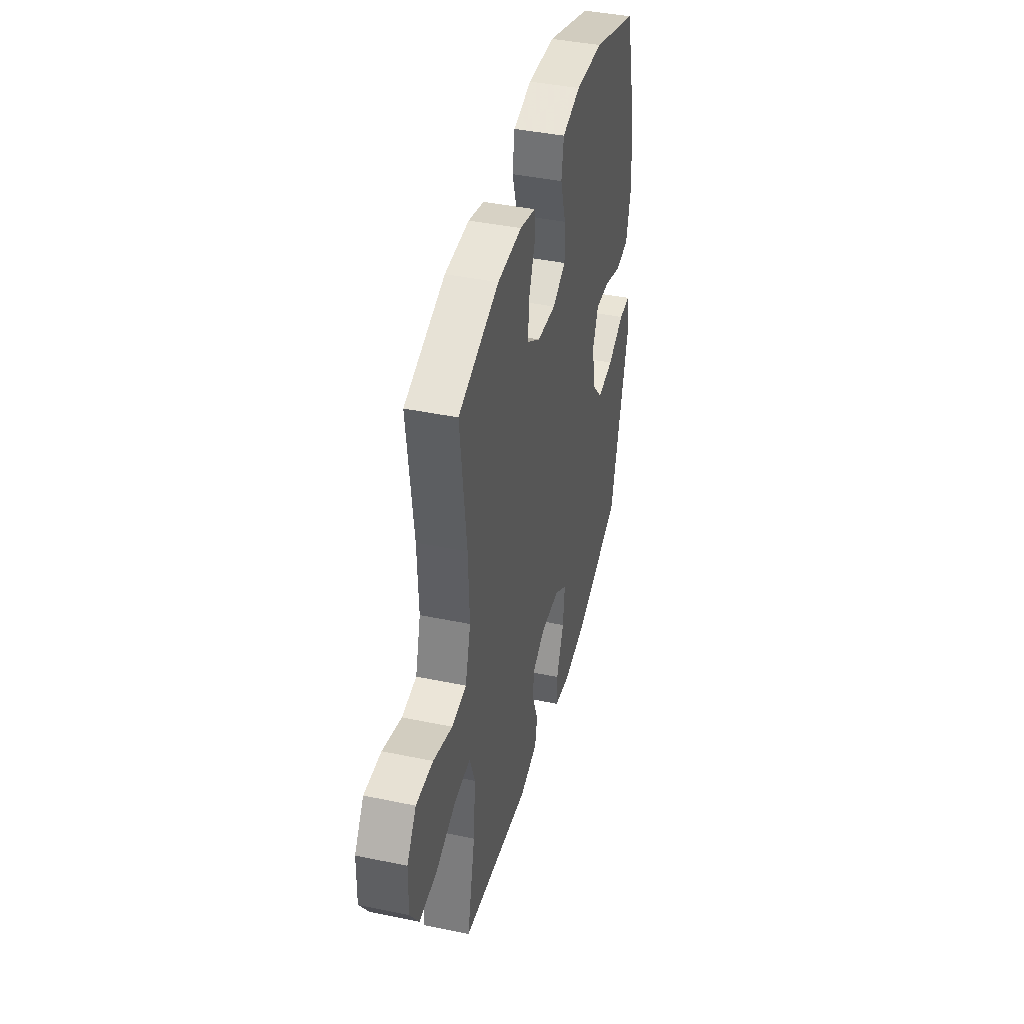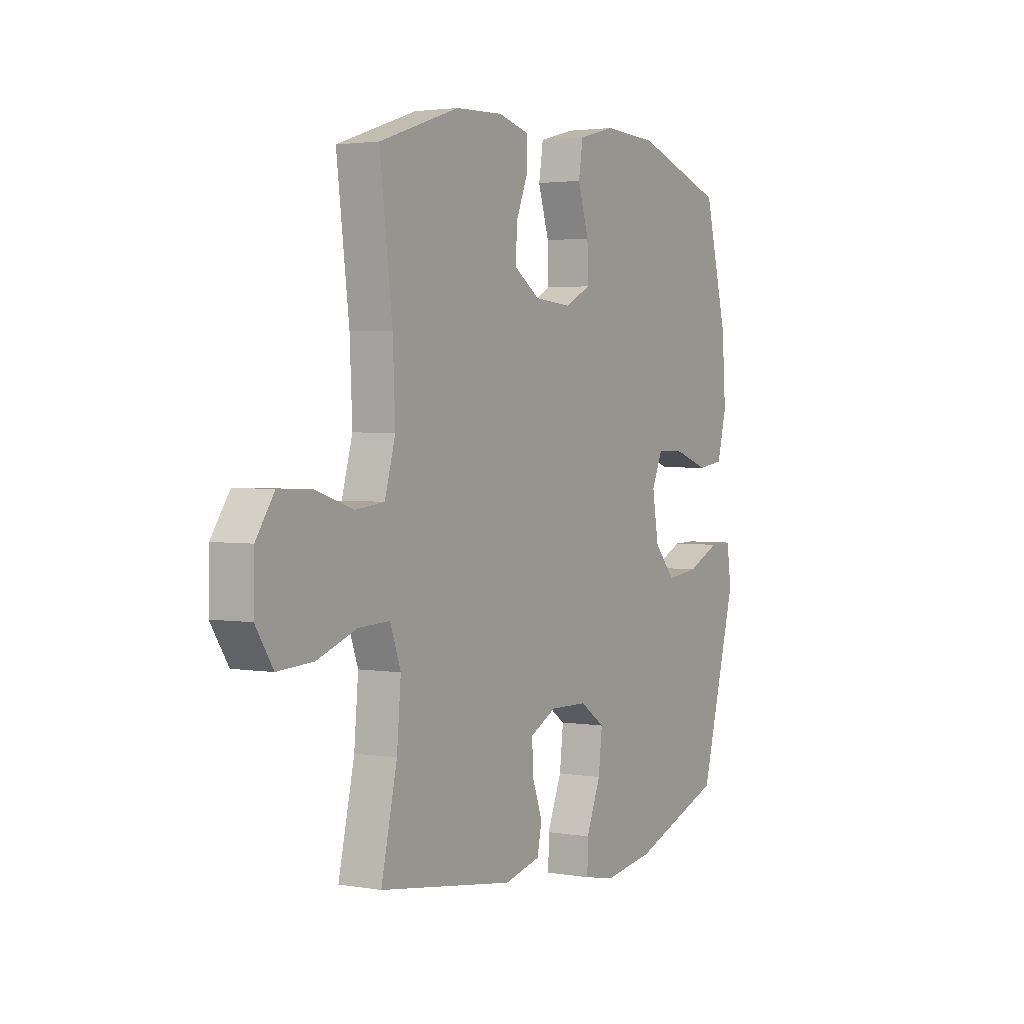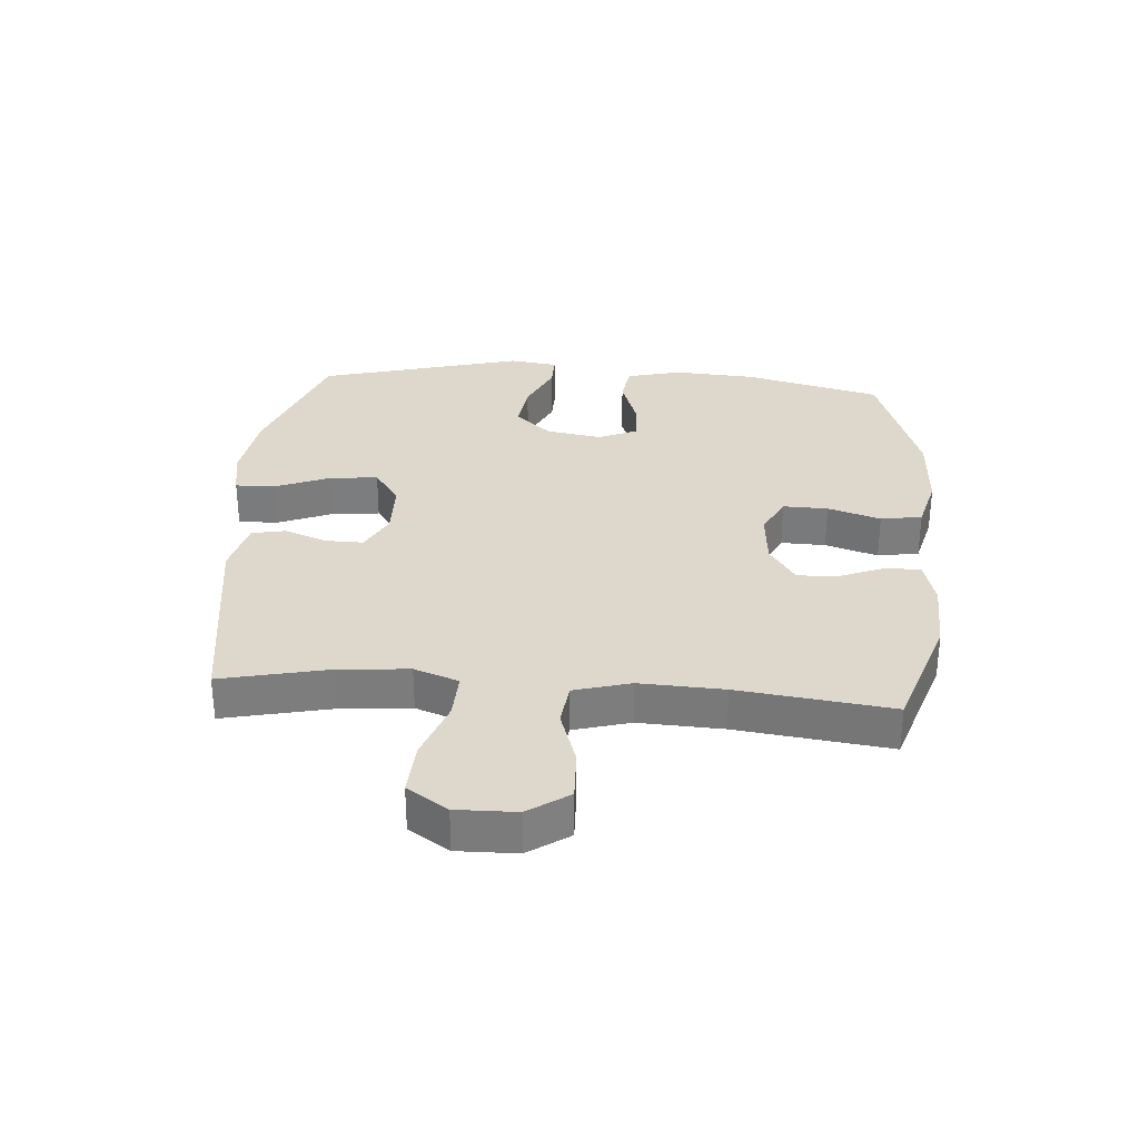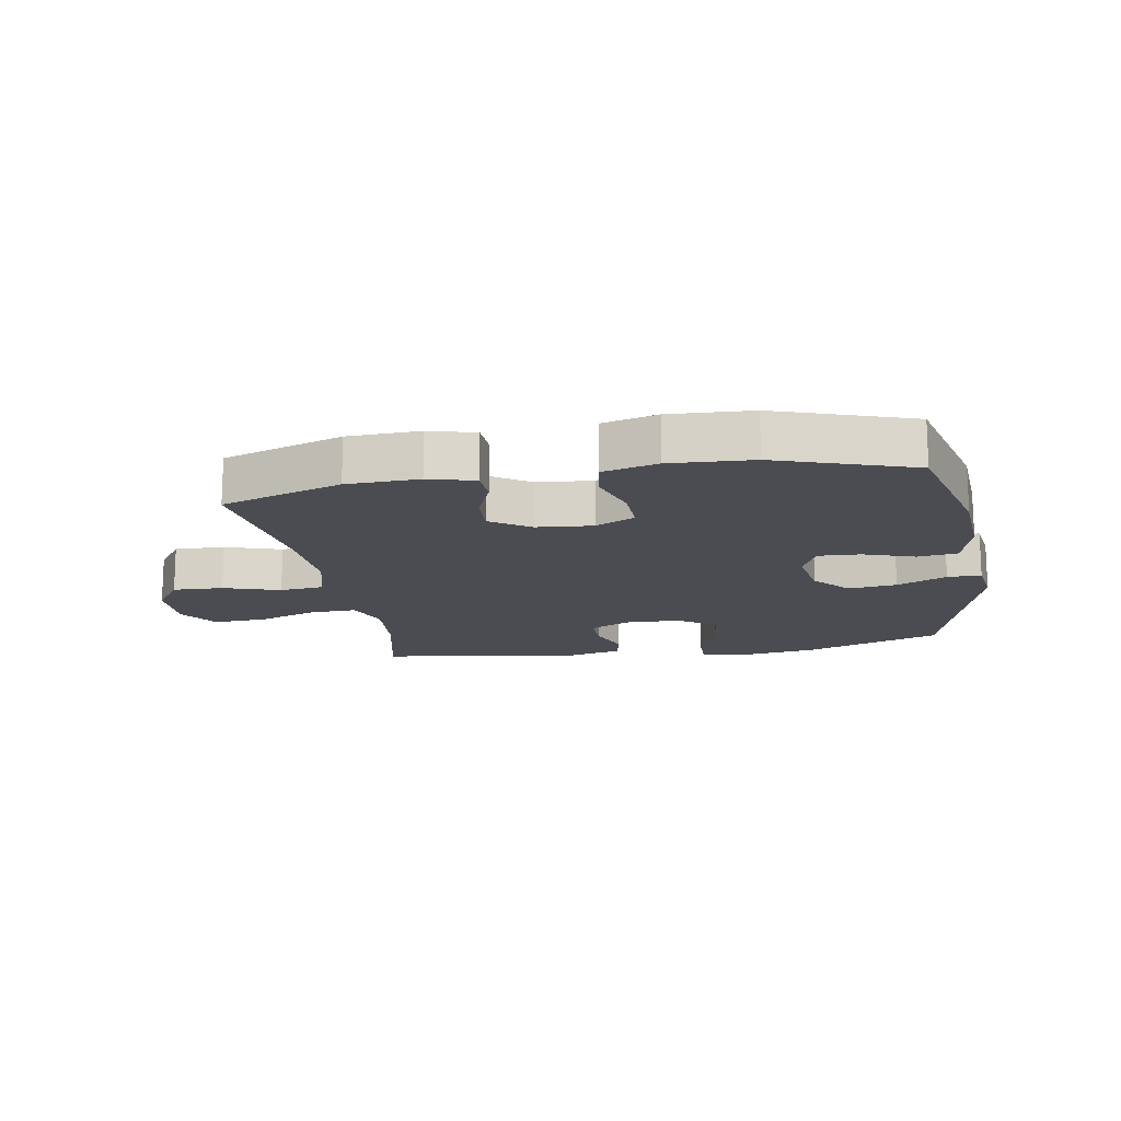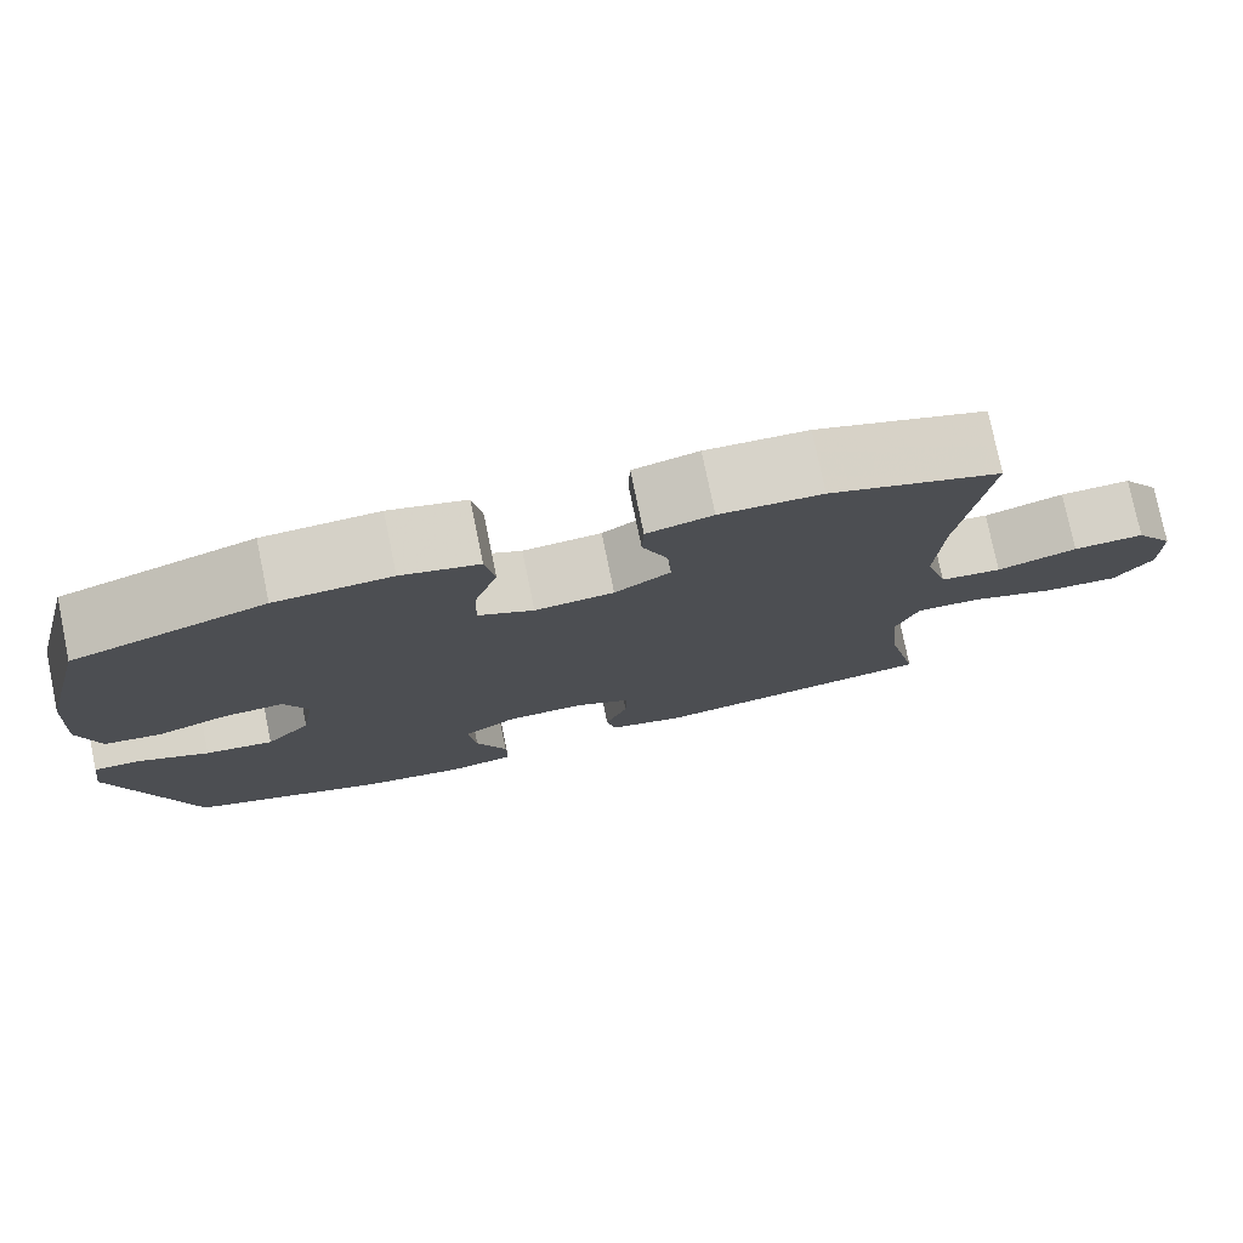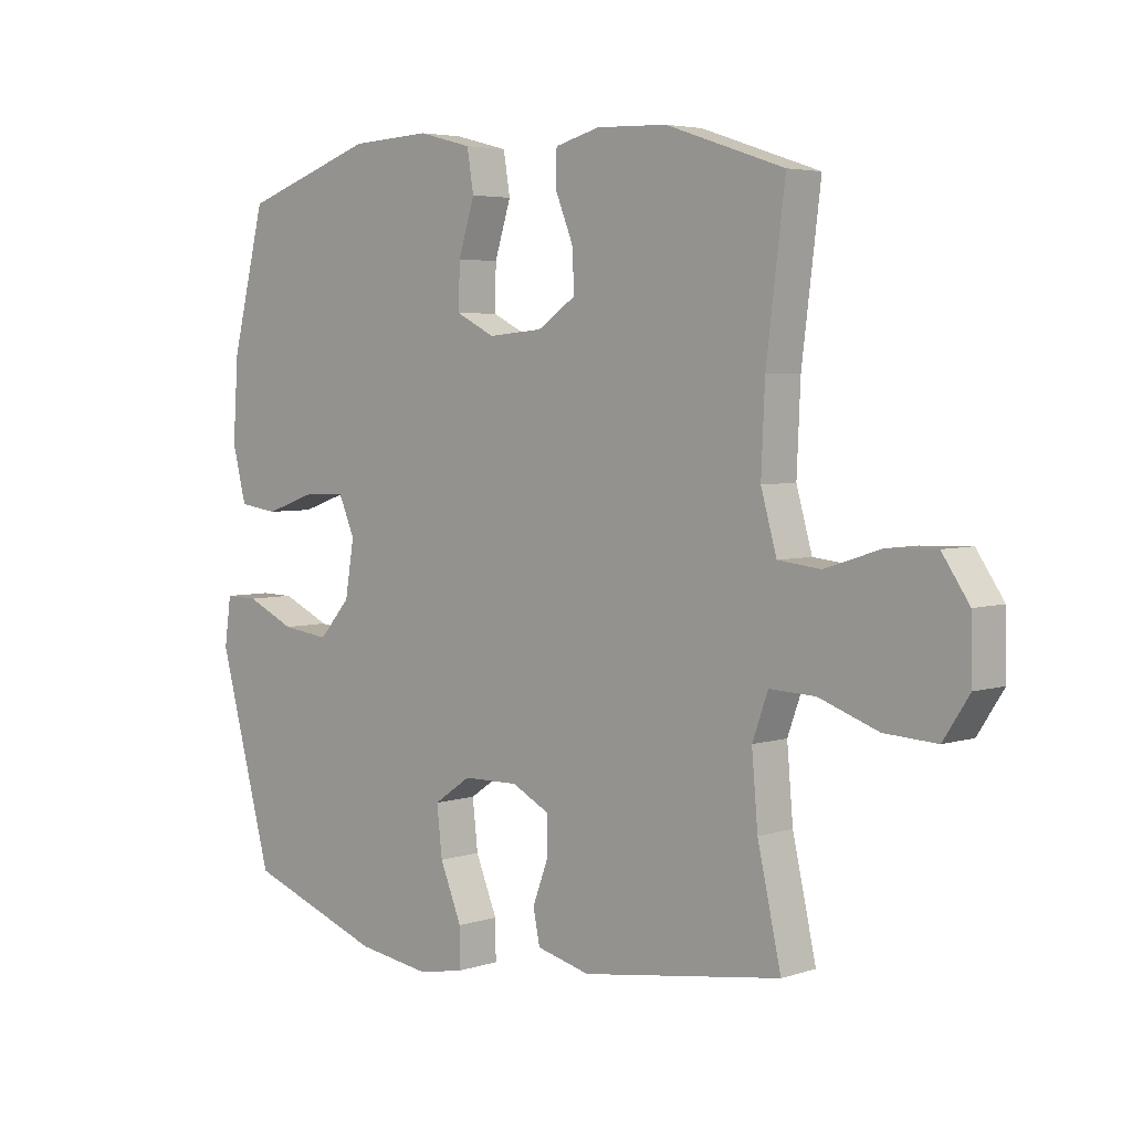
<metadata>
{"format":"obj","ext":"obj","renderer":"f3d","projection":"perspective","resolution":1024,"background":"white","views":[{"elev":41.5,"azim":-75.8,"up":"+Z"},{"elev":2.7,"azim":-59.4,"up":"+Z"},{"elev":31.2,"azim":-85.6,"up":"+Y"},{"elev":-15.3,"azim":9.9,"up":"+Y"},{"elev":77.5,"azim":168.3,"up":"+Z"},{"elev":4.4,"azim":-136.2,"up":"+Z"}]}
</metadata>
<code>
v -0.5 0.07 -0.5
v -0.461 0.07 -0.326
v -0.451 0.07 -0.211
v -0.477 0.07 -0.139
v -0.553 0.07 -0.142
v -0.651 0.07 -0.177
v -0.738 0.07 -0.182
v -0.781 0.07 -0.116
v -0.779 0.07 -0.019
v -0.734 0.07 0.047
v -0.652 0.07 0.044
v -0.56 0.07 0.014
v -0.489 0.07 0.022
v -0.463 0.07 0.114
v -0.469 0.07 0.251
v -0.5 0.07 0.5
v -0.304 0.07 0.565
v -0.187 0.07 0.569
v -0.112 0.07 0.549
v -0.11 0.07 0.494
v -0.14 0.07 0.42
v -0.144 0.07 0.352
v -0.08 0.07 0.309
v 0.011 0.07 0.301
v 0.075 0.07 0.333
v 0.073 0.07 0.406
v 0.046 0.07 0.492
v 0.057 0.07 0.559
v 0.146 0.07 0.582
v 0.279 0.07 0.575
v 0.5 0.07 0.5
v 0.556 0.07 0.277
v 0.565 0.07 0.143
v 0.542 0.07 0.053
v 0.477 0.07 0.044
v 0.393 0.07 0.073
v 0.324 0.07 0.076
v 0.297 0.07 0.014
v 0.312 0.07 -0.077
v 0.364 0.07 -0.136
v 0.443 0.07 -0.126
v 0.524 0.07 -0.089
v 0.579 0.07 -0.088
v 0.59 0.07 -0.167
v 0.5 0.07 -0.5
v 0.275 0.07 -0.581
v 0.153 0.07 -0.599
v 0.076 0.07 -0.584
v 0.077 0.07 -0.52
v 0.113 0.07 -0.432
v 0.122 0.07 -0.352
v 0.061 0.07 -0.31
v -0.031 0.07 -0.308
v -0.095 0.07 -0.341
v -0.094 0.07 -0.402
v -0.068 0.07 -0.472
v -0.079 0.07 -0.527
v -0.168 0.07 -0.549
v -0.5 0 -0.5
v -0.461 0 -0.326
v -0.451 0 -0.211
v -0.477 0 -0.139
v -0.553 0 -0.142
v -0.651 0 -0.177
v -0.738 0 -0.182
v -0.781 0 -0.116
v -0.779 0 -0.019
v -0.734 0 0.047
v -0.652 0 0.044
v -0.56 0 0.014
v -0.489 0 0.022
v -0.463 0 0.114
v -0.469 0 0.251
v -0.5 0 0.5
v -0.304 0 0.565
v -0.187 0 0.569
v -0.112 0 0.549
v -0.11 0 0.494
v -0.14 0 0.42
v -0.144 0 0.352
v -0.08 0 0.309
v 0.011 0 0.301
v 0.075 0 0.333
v 0.073 0 0.406
v 0.046 0 0.492
v 0.057 0 0.559
v 0.146 0 0.582
v 0.279 0 0.575
v 0.5 0 0.5
v 0.556 0 0.277
v 0.565 0 0.143
v 0.542 0 0.053
v 0.477 0 0.044
v 0.393 0 0.073
v 0.324 0 0.076
v 0.297 0 0.014
v 0.312 0 -0.077
v 0.364 0 -0.136
v 0.443 0 -0.126
v 0.524 0 -0.089
v 0.579 0 -0.088
v 0.59 0 -0.167
v 0.5 0 -0.5
v 0.275 0 -0.581
v 0.153 0 -0.599
v 0.076 0 -0.584
v 0.077 0 -0.52
v 0.113 0 -0.432
v 0.122 0 -0.352
v 0.061 0 -0.31
v -0.031 0 -0.308
v -0.095 0 -0.341
v -0.094 0 -0.402
v -0.068 0 -0.472
v -0.079 0 -0.527
v -0.168 0 -0.549
f 55 56 57 58
f 54 55 58 1
f 53 54 1 2
f 47 48 49 50
f 47 50 51
f 46 47 51
f 45 46 51
f 44 45 51 52
f 41 42 43 44
f 40 41 44 52
f 33 34 35 36
f 33 36 37
f 32 33 37
f 31 32 37
f 30 31 37 38
f 26 27 28 29
f 25 26 29 30
f 18 19 20 21
f 18 21 22
f 15 16 17 18
f 14 15 18 22
f 13 14 22 23
f 9 10 11 12
f 9 12 13
f 8 9 13
f 5 6 7 8
f 4 5 8 13
f 3 4 13 23
f 53 2 3 23
f 39 40 52 53
f 38 39 53 23
f 25 30 38
f 24 25 38
f 23 24 38
f 116 115 114 113
f 59 116 113 112
f 60 59 112 111
f 108 107 106 105
f 109 108 105
f 109 105 104
f 109 104 103
f 110 109 103 102
f 102 101 100 99
f 110 102 99 98
f 94 93 92 91
f 95 94 91
f 95 91 90
f 95 90 89
f 96 95 89 88
f 87 86 85 84
f 88 87 84 83
f 79 78 77 76
f 80 79 76
f 76 75 74 73
f 80 76 73 72
f 81 80 72 71
f 70 69 68 67
f 71 70 67
f 71 67 66
f 66 65 64 63
f 71 66 63 62
f 81 71 62 61
f 81 61 60 111
f 111 110 98 97
f 81 111 97 96
f 96 88 83
f 96 83 82
f 96 82 81
f 1 59 60 2
f 2 60 61 3
f 3 61 62 4
f 4 62 63 5
f 5 63 64 6
f 6 64 65 7
f 7 65 66 8
f 8 66 67 9
f 9 67 68 10
f 10 68 69 11
f 11 69 70 12
f 12 70 71 13
f 13 71 72 14
f 14 72 73 15
f 15 73 74 16
f 16 74 75 17
f 17 75 76 18
f 18 76 77 19
f 19 77 78 20
f 20 78 79 21
f 21 79 80 22
f 22 80 81 23
f 23 81 82 24
f 24 82 83 25
f 25 83 84 26
f 26 84 85 27
f 27 85 86 28
f 28 86 87 29
f 29 87 88 30
f 30 88 89 31
f 31 89 90 32
f 32 90 91 33
f 33 91 92 34
f 34 92 93 35
f 35 93 94 36
f 36 94 95 37
f 37 95 96 38
f 38 96 97 39
f 39 97 98 40
f 40 98 99 41
f 41 99 100 42
f 42 100 101 43
f 43 101 102 44
f 44 102 103 45
f 45 103 104 46
f 46 104 105 47
f 47 105 106 48
f 48 106 107 49
f 49 107 108 50
f 50 108 109 51
f 51 109 110 52
f 52 110 111 53
f 53 111 112 54
f 54 112 113 55
f 55 113 114 56
f 56 114 115 57
f 57 115 116 58
f 58 116 59 1

</code>
